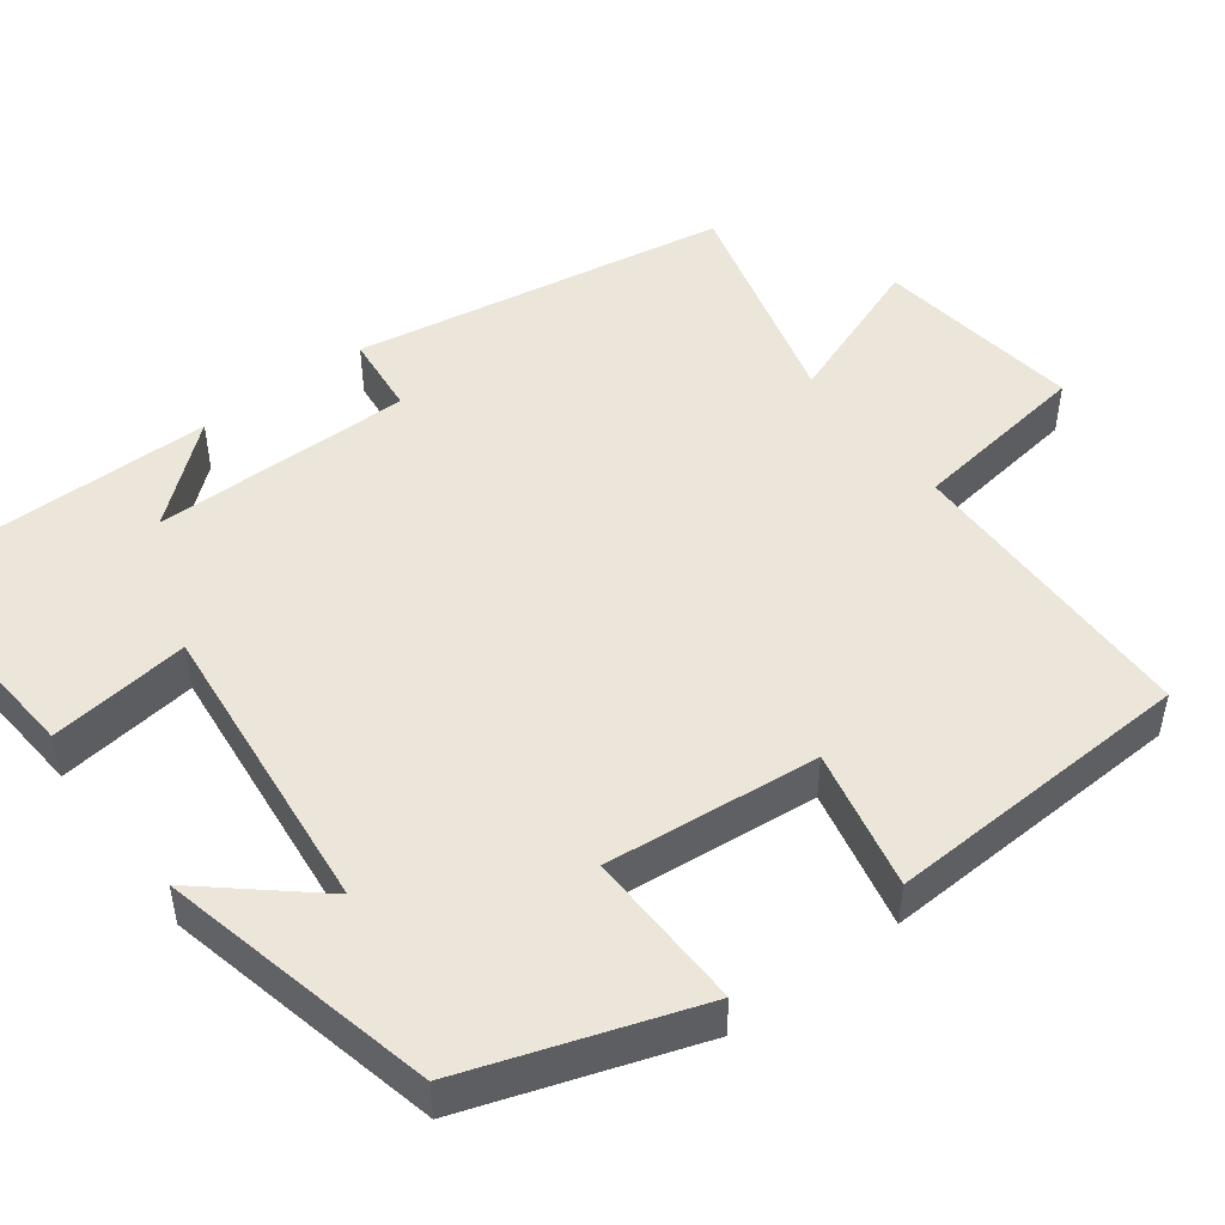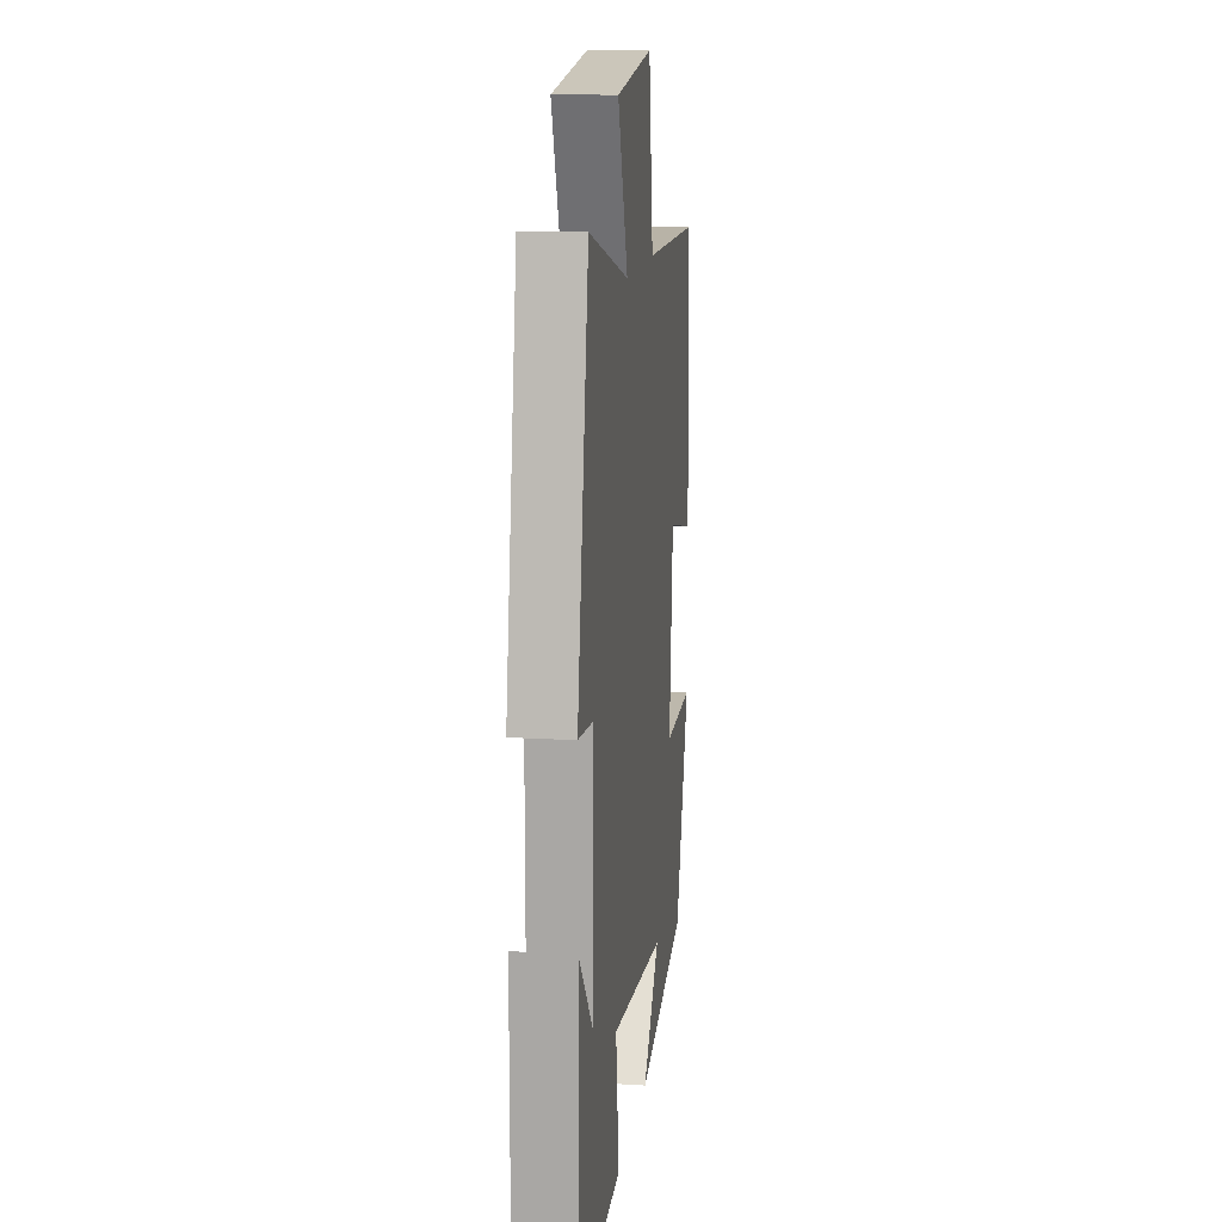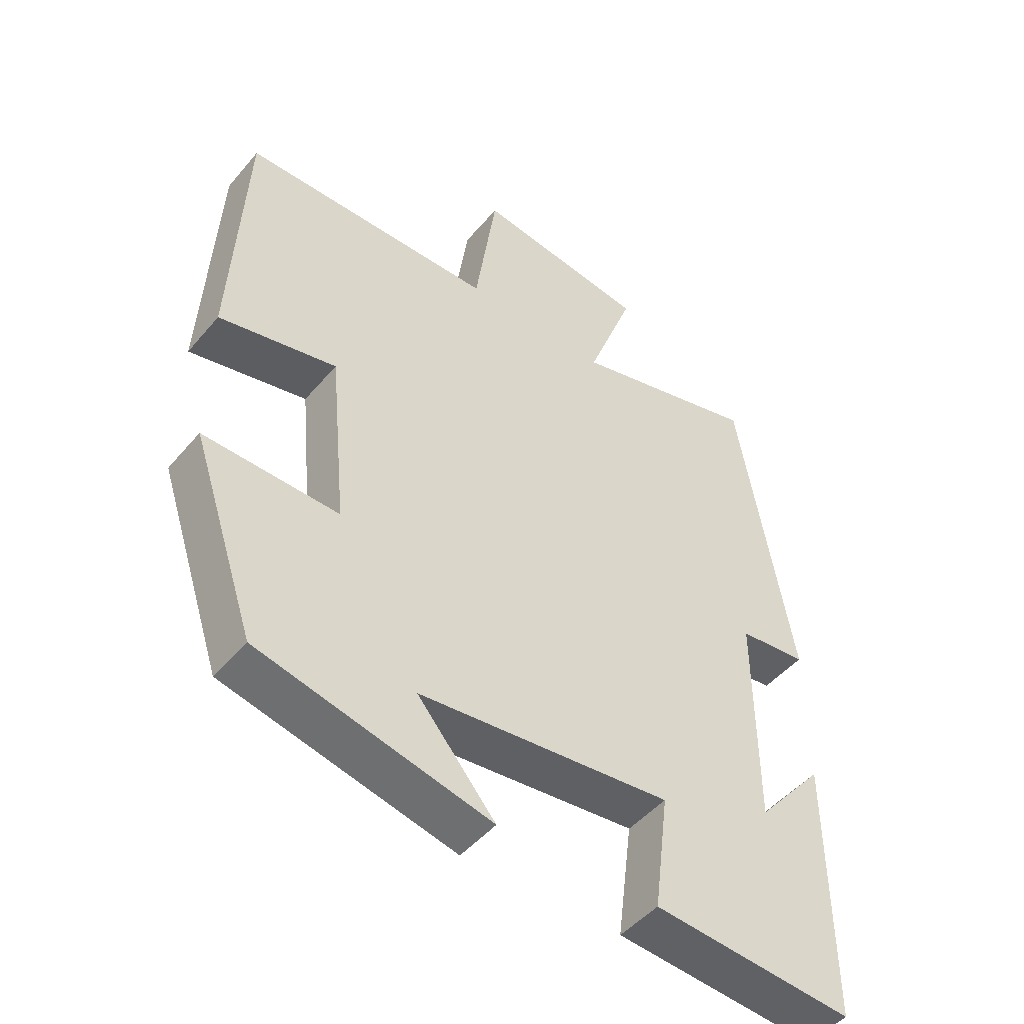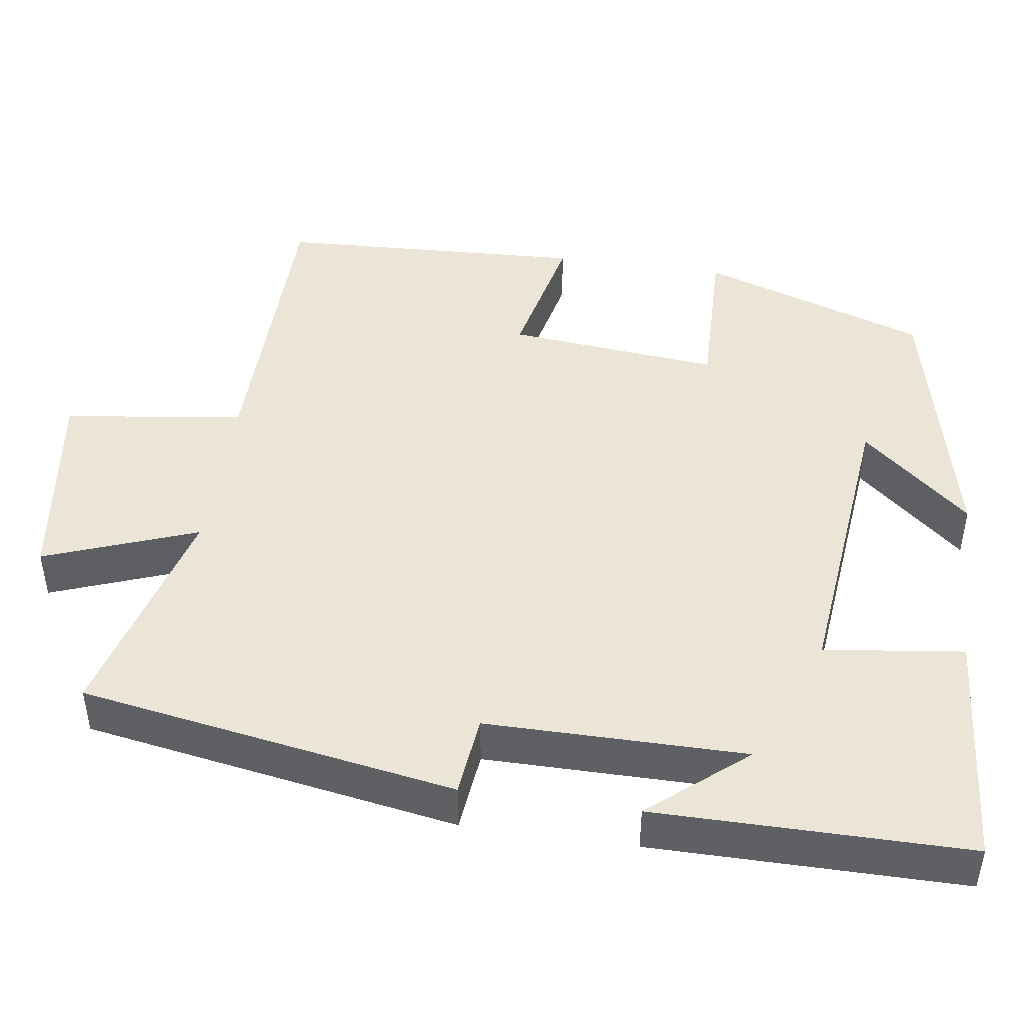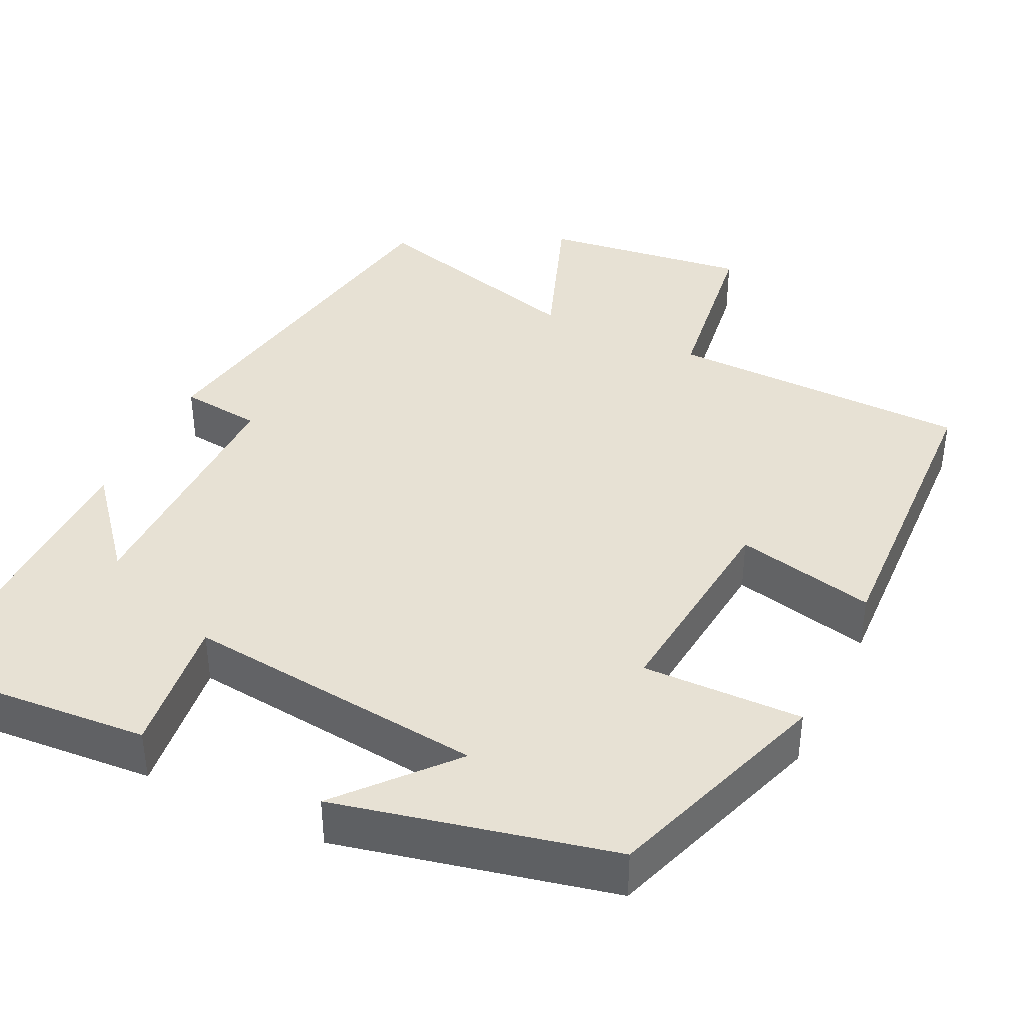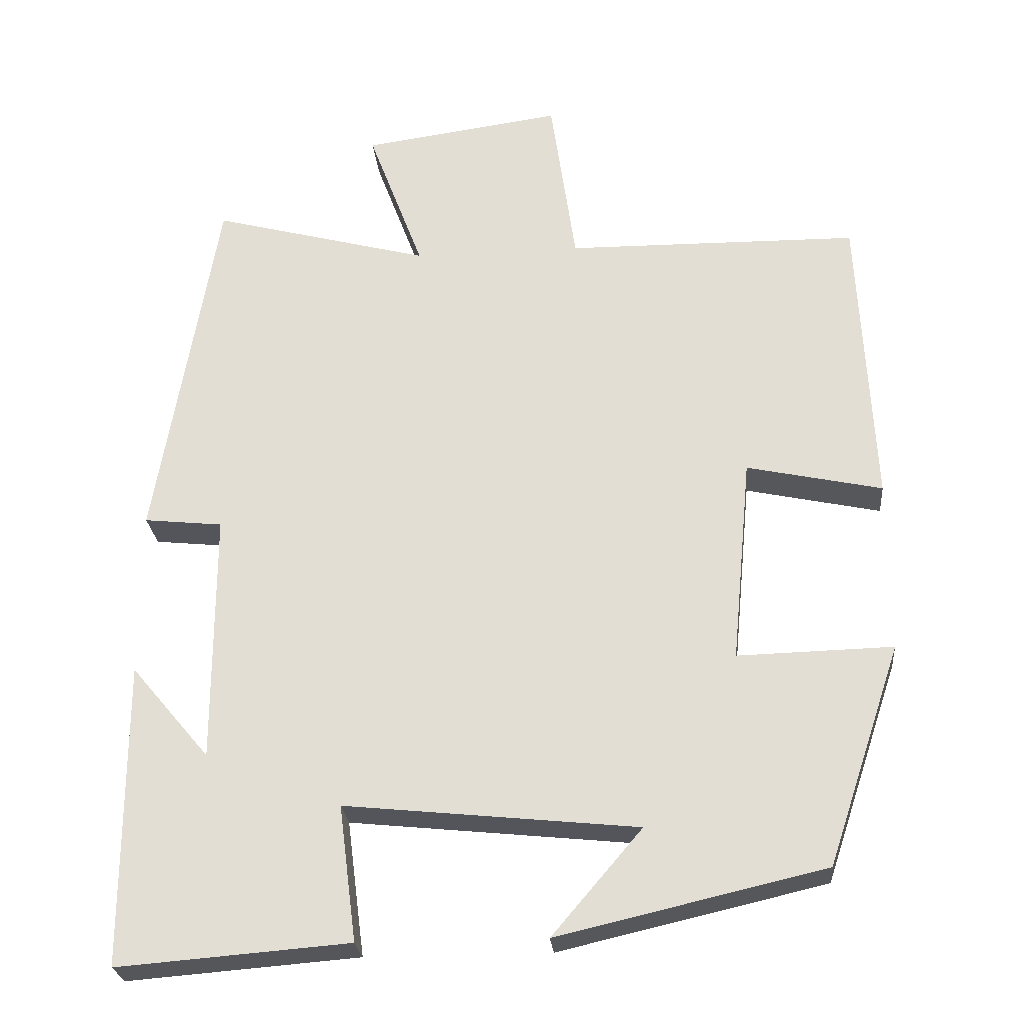
<metadata>
{"format":"obj","ext":"obj","renderer":"f3d","projection":"perspective","resolution":1024,"background":"white","views":[{"elev":48.5,"azim":-126.9,"up":"+Y"},{"elev":13.6,"azim":97.7,"up":"+Z"},{"elev":-48.0,"azim":-38.0,"up":"+Z"},{"elev":45.6,"azim":98.3,"up":"+Y"},{"elev":39.6,"azim":-154.0,"up":"+Y"},{"elev":-25.7,"azim":-174.8,"up":"+Z"}]}
</metadata>
<code>
v 0.419 0.07 0.577
v 0.5 0.07 0.096
v 0.396 0.07 0.085
v 0.396 0.07 -0.247
v 0.5 0.07 -0.124
v 0.5 0.07 -0.524
v 0.194 0.07 -0.5
v 0.217 0.07 -0.321
v -0.169 0.07 -0.361
v -0.05 0.07 -0.5
v -0.402 0.07 -0.419
v -0.5 0.07 -0.128
v -0.295 0.07 -0.133
v -0.321 0.07 0.139
v -0.5 0.07 0.1
v -0.481 0.07 0.495
v -0.094 0.07 0.5
v -0.061 0.07 0.731
v 0.203 0.07 0.695
v 0.13 0.07 0.5
v 0.419 0 0.577
v 0.5 0 0.096
v 0.396 0 0.085
v 0.396 0 -0.247
v 0.5 0 -0.124
v 0.5 0 -0.524
v 0.194 0 -0.5
v 0.217 0 -0.321
v -0.169 0 -0.361
v -0.05 0 -0.5
v -0.402 0 -0.419
v -0.5 0 -0.128
v -0.295 0 -0.133
v -0.321 0 0.139
v -0.5 0 0.1
v -0.481 0 0.495
v -0.094 0 0.5
v -0.061 0 0.731
v 0.203 0 0.695
v 0.13 0 0.5
f 17 18 19 20
f 16 17 20
f 15 16 20
f 14 15 20
f 13 14 20 1
f 11 12 13
f 9 10 11
f 9 11 13 1
f 6 7 8
f 4 5 6
f 4 6 8
f 3 4 8 9
f 1 2 3
f 1 3 9
f 40 39 38 37
f 40 37 36
f 40 36 35
f 40 35 34
f 21 40 34 33
f 33 32 31
f 31 30 29
f 21 33 31 29
f 28 27 26
f 26 25 24
f 28 26 24
f 29 28 24 23
f 23 22 21
f 29 23 21
f 1 21 22 2
f 2 22 23 3
f 3 23 24 4
f 4 24 25 5
f 5 25 26 6
f 6 26 27 7
f 7 27 28 8
f 8 28 29 9
f 9 29 30 10
f 10 30 31 11
f 11 31 32 12
f 12 32 33 13
f 13 33 34 14
f 14 34 35 15
f 15 35 36 16
f 16 36 37 17
f 17 37 38 18
f 18 38 39 19
f 19 39 40 20
f 20 40 21 1

</code>
